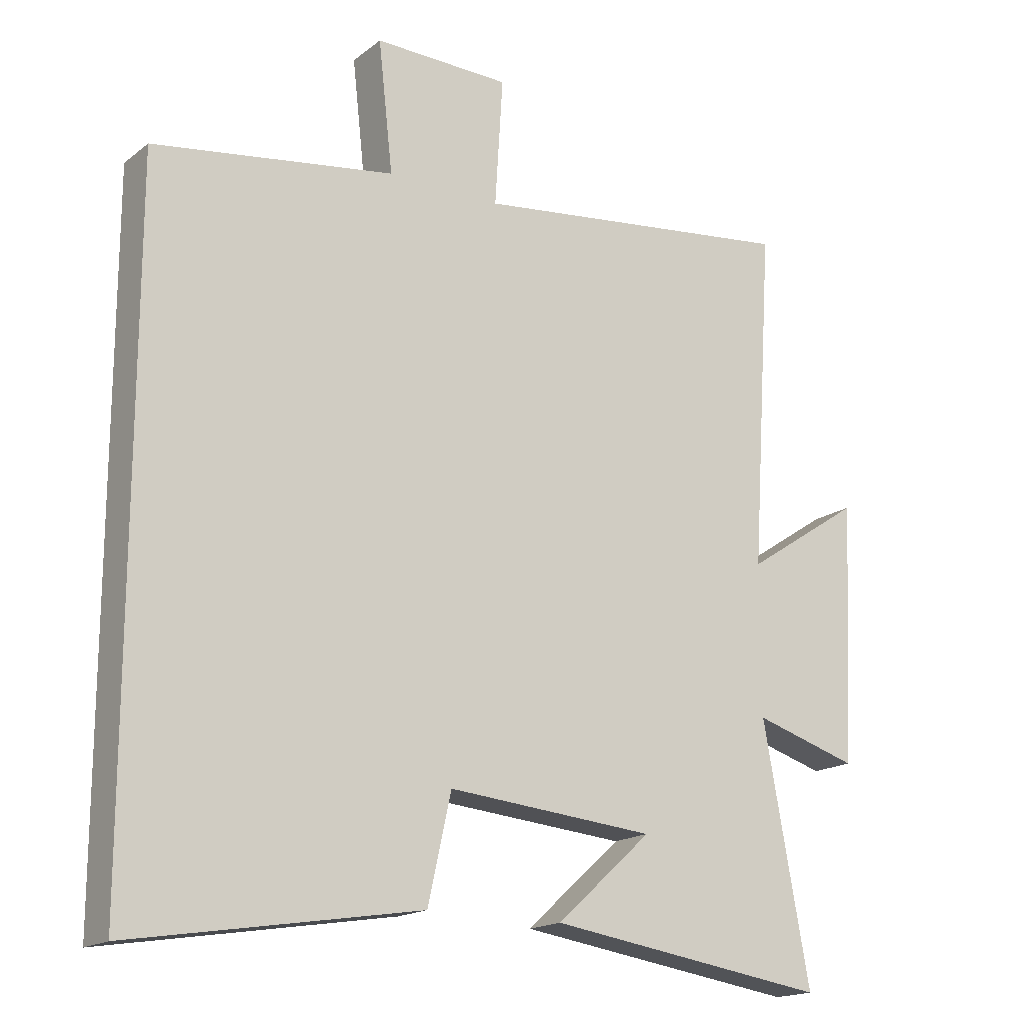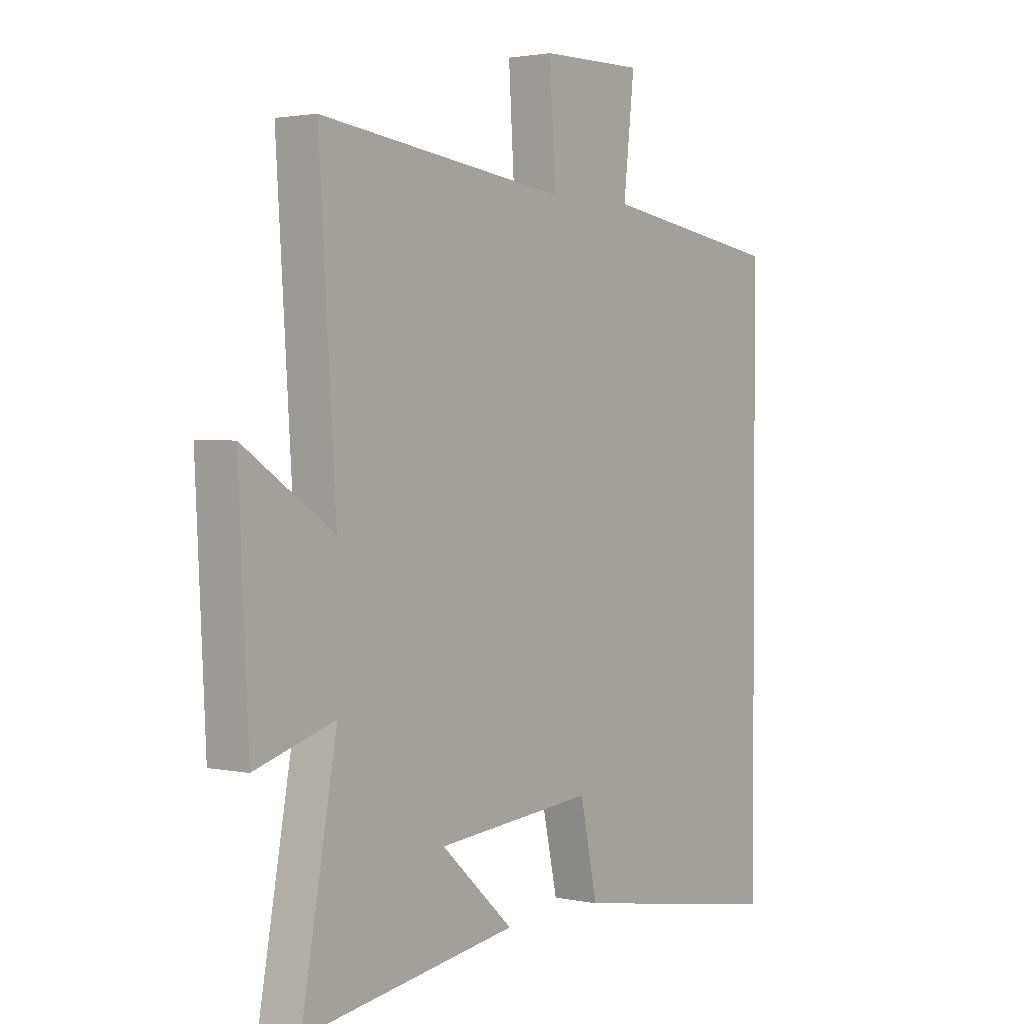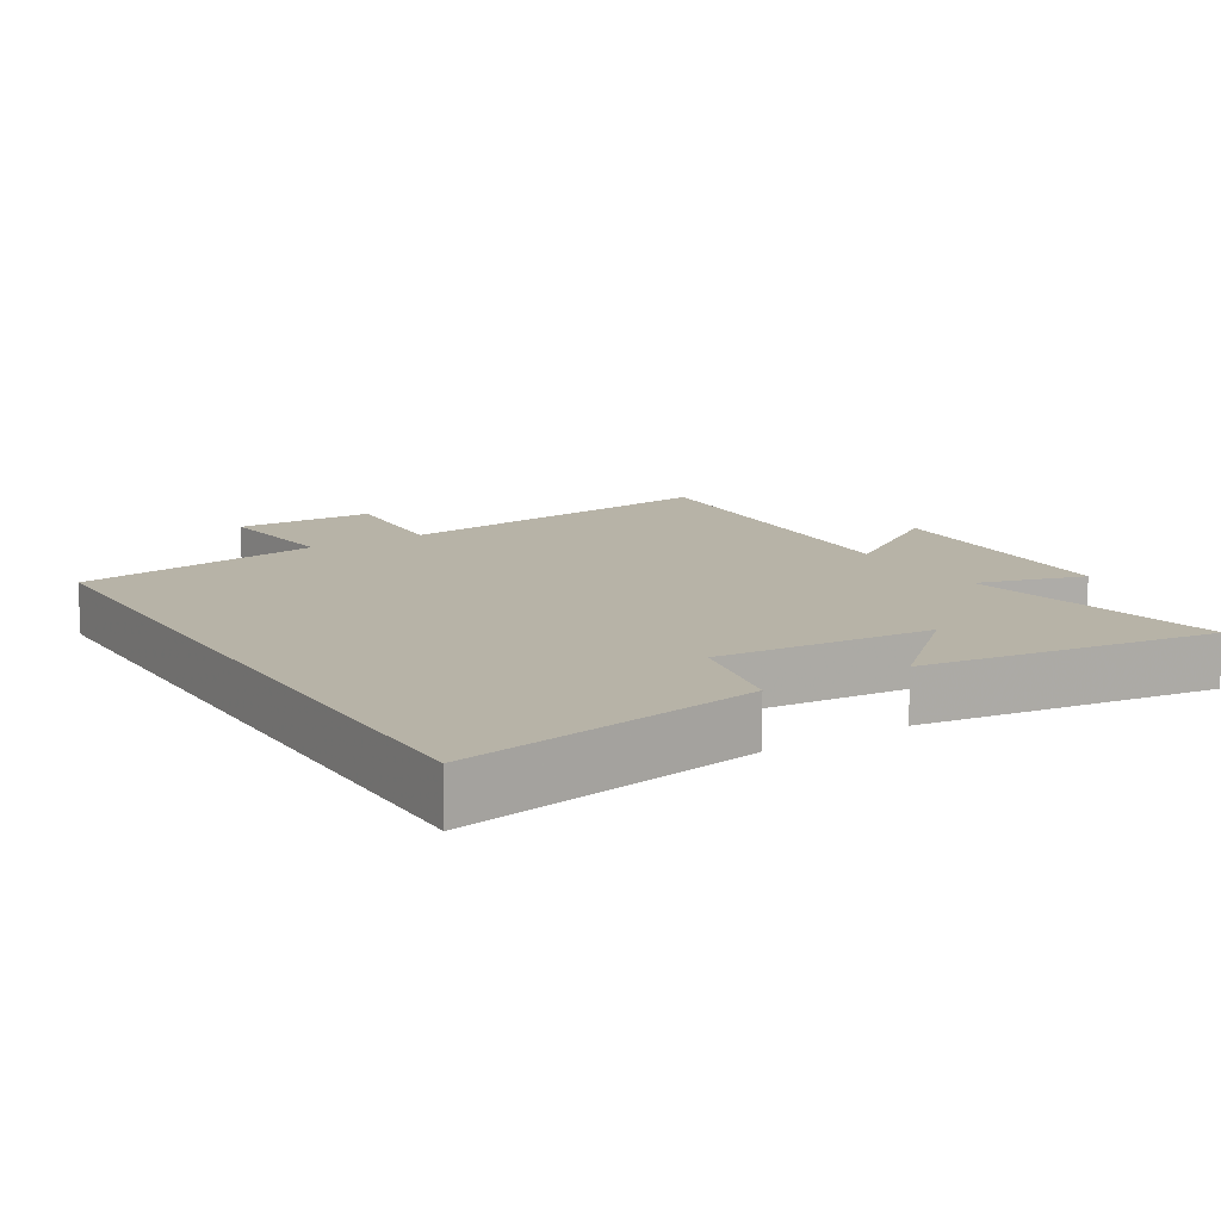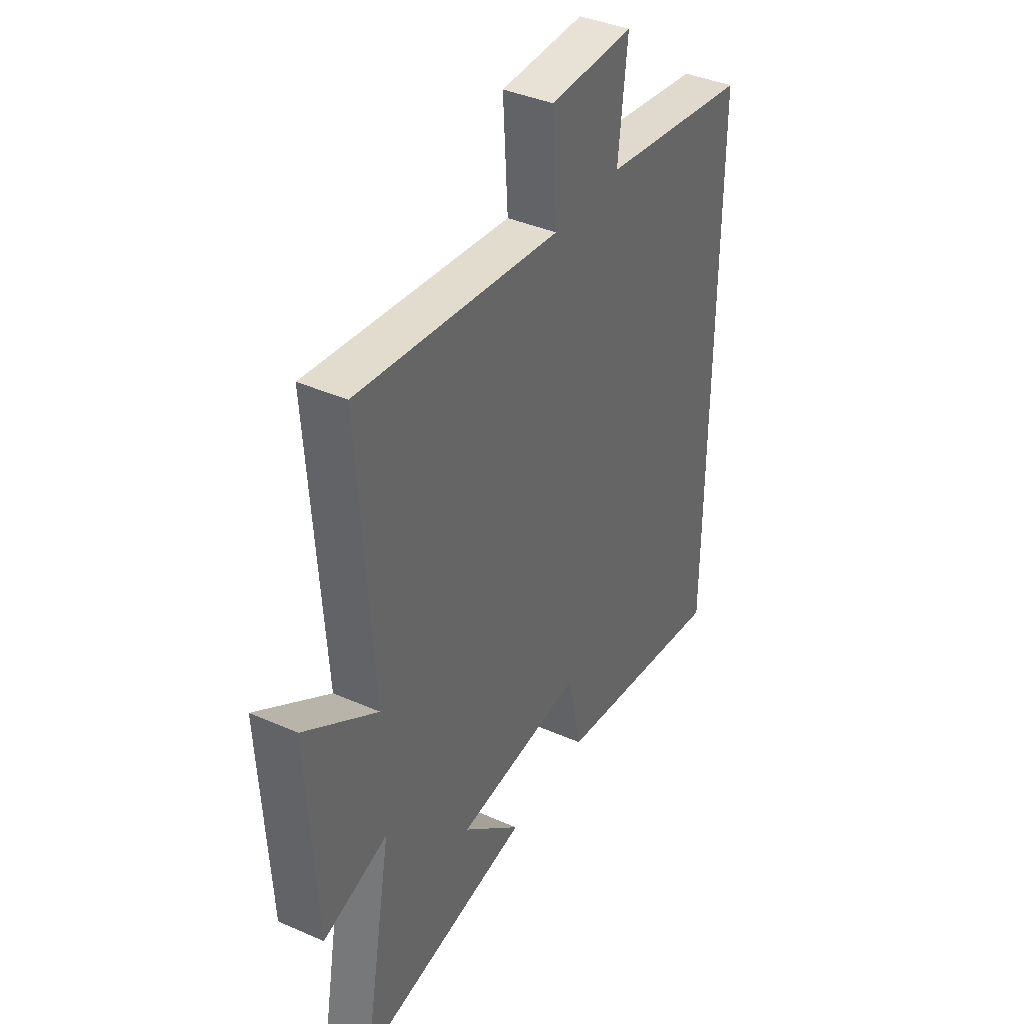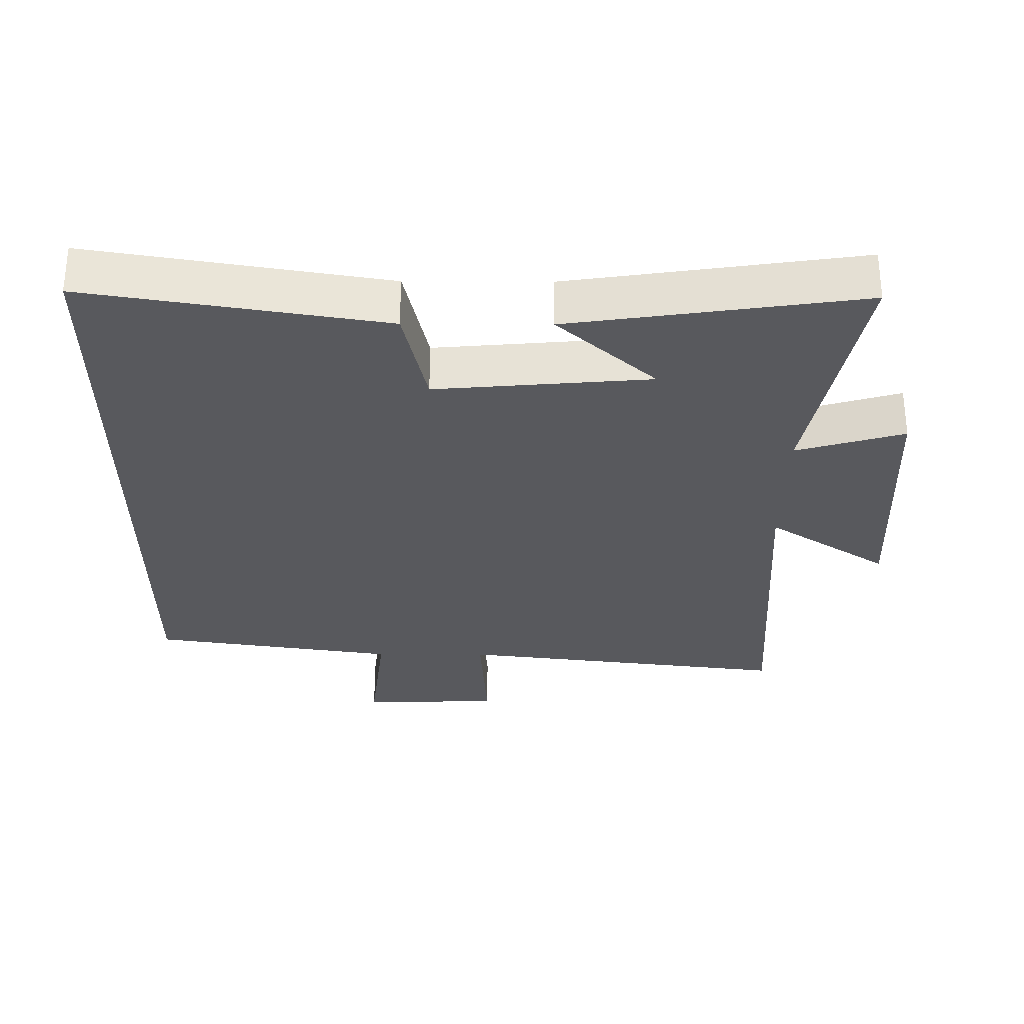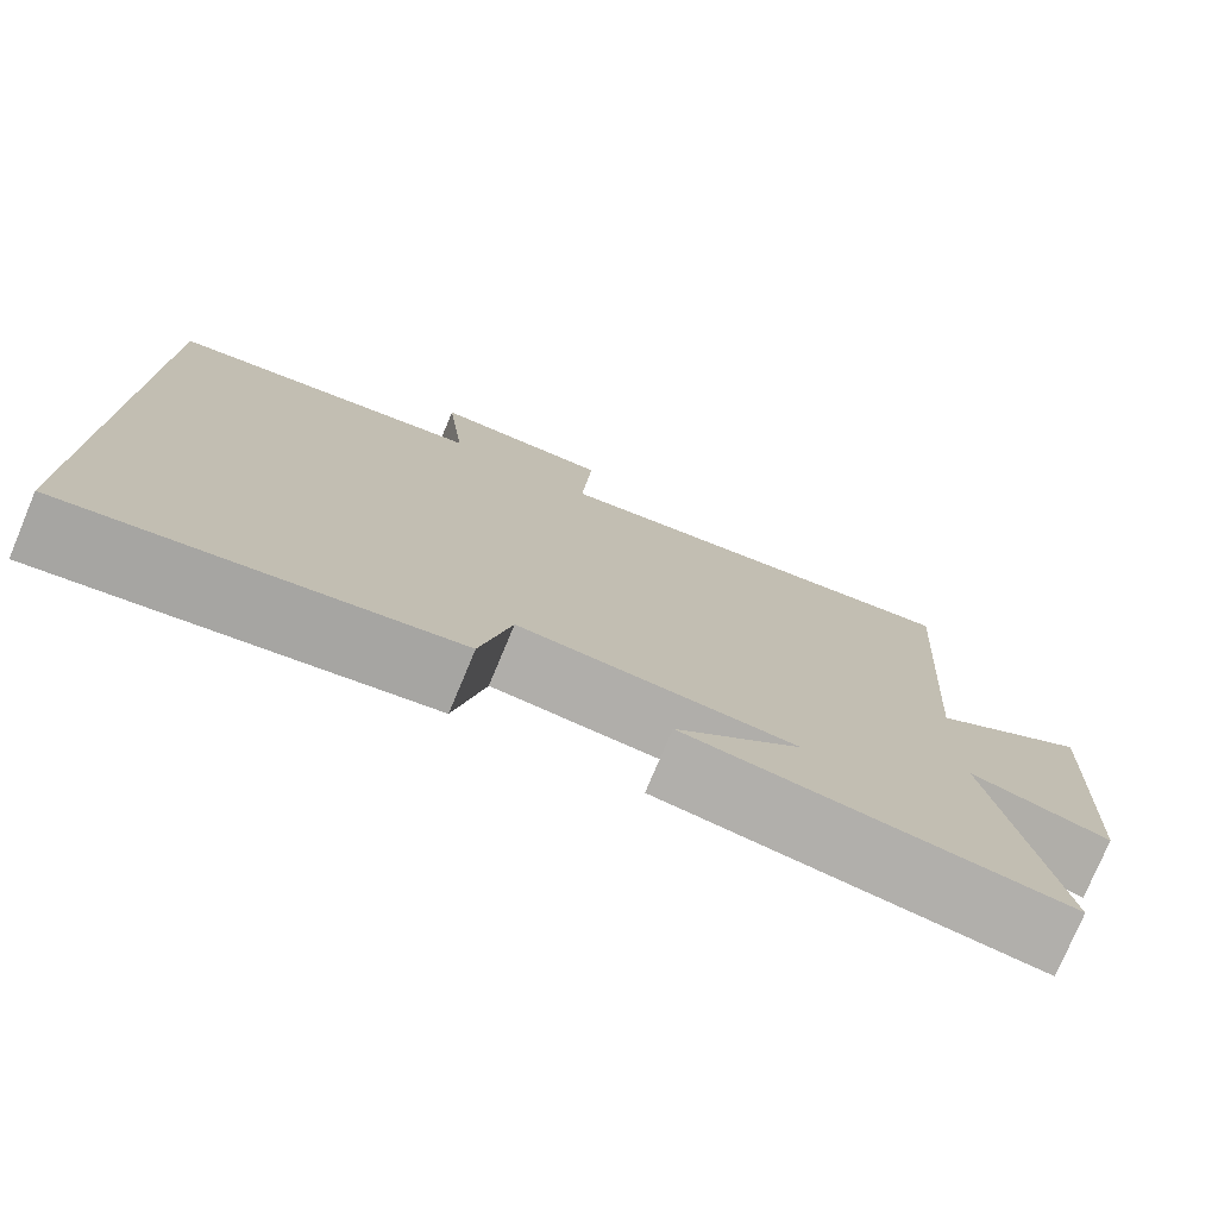
<metadata>
{"format":"obj","ext":"obj","renderer":"f3d","projection":"perspective","resolution":1024,"background":"white","views":[{"elev":-17.4,"azim":145.6,"up":"+Z"},{"elev":2.1,"azim":-53.5,"up":"+Z"},{"elev":12.6,"azim":148.1,"up":"+Y"},{"elev":39.5,"azim":-61.3,"up":"+Z"},{"elev":-29.9,"azim":179.6,"up":"+Y"},{"elev":-76.9,"azim":157.3,"up":"+Z"}]}
</metadata>
<code>
v -0.534 0.07 0.561
v -0.037 0.07 0.5
v -0.049 0.07 0.693
v 0.157 0.07 0.697
v 0.135 0.07 0.5
v 0.5 0.07 0.445
v 0.5 0.07 -0.571
v 0.064 0.07 -0.5
v 0.029 0.07 -0.341
v -0.287 0.07 -0.369
v -0.142 0.07 -0.5
v -0.57 0.07 -0.564
v -0.5 0.07 -0.181
v -0.659 0.07 -0.229
v -0.679 0.07 0.165
v -0.5 0.07 0.047
v -0.534 0 0.561
v -0.037 0 0.5
v -0.049 0 0.693
v 0.157 0 0.697
v 0.135 0 0.5
v 0.5 0 0.445
v 0.5 0 -0.571
v 0.064 0 -0.5
v 0.029 0 -0.341
v -0.287 0 -0.369
v -0.142 0 -0.5
v -0.57 0 -0.564
v -0.5 0 -0.181
v -0.659 0 -0.229
v -0.679 0 0.165
v -0.5 0 0.047
f 13 14 15 16
f 10 11 12 13
f 9 10 13 16
f 7 8 9
f 6 7 9
f 5 6 9
f 4 5 9
f 3 4 9
f 2 3 9
f 1 2 9 16
f 32 31 30 29
f 29 28 27 26
f 32 29 26 25
f 25 24 23
f 25 23 22
f 25 22 21
f 25 21 20
f 25 20 19
f 25 19 18
f 32 25 18 17
f 1 17 18 2
f 2 18 19 3
f 3 19 20 4
f 4 20 21 5
f 5 21 22 6
f 6 22 23 7
f 7 23 24 8
f 8 24 25 9
f 9 25 26 10
f 10 26 27 11
f 11 27 28 12
f 12 28 29 13
f 13 29 30 14
f 14 30 31 15
f 15 31 32 16
f 16 32 17 1

</code>
